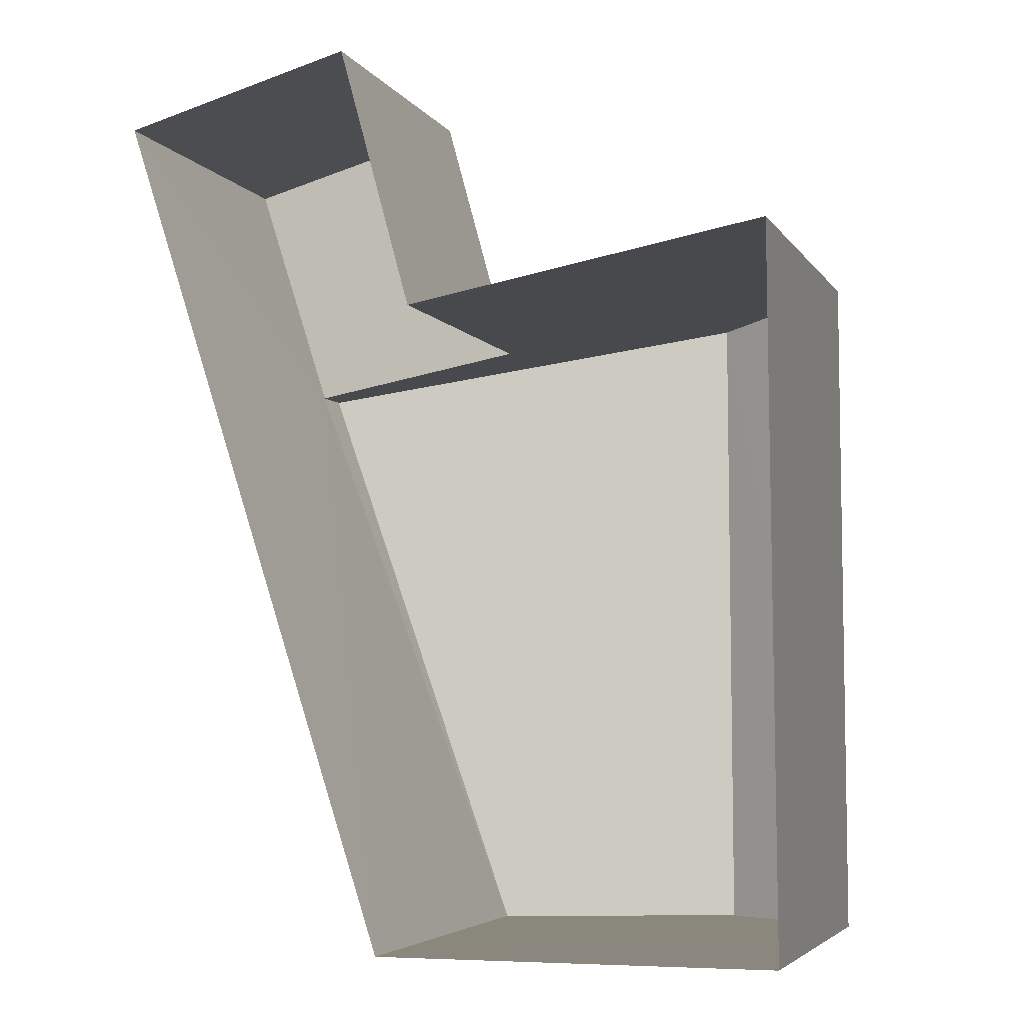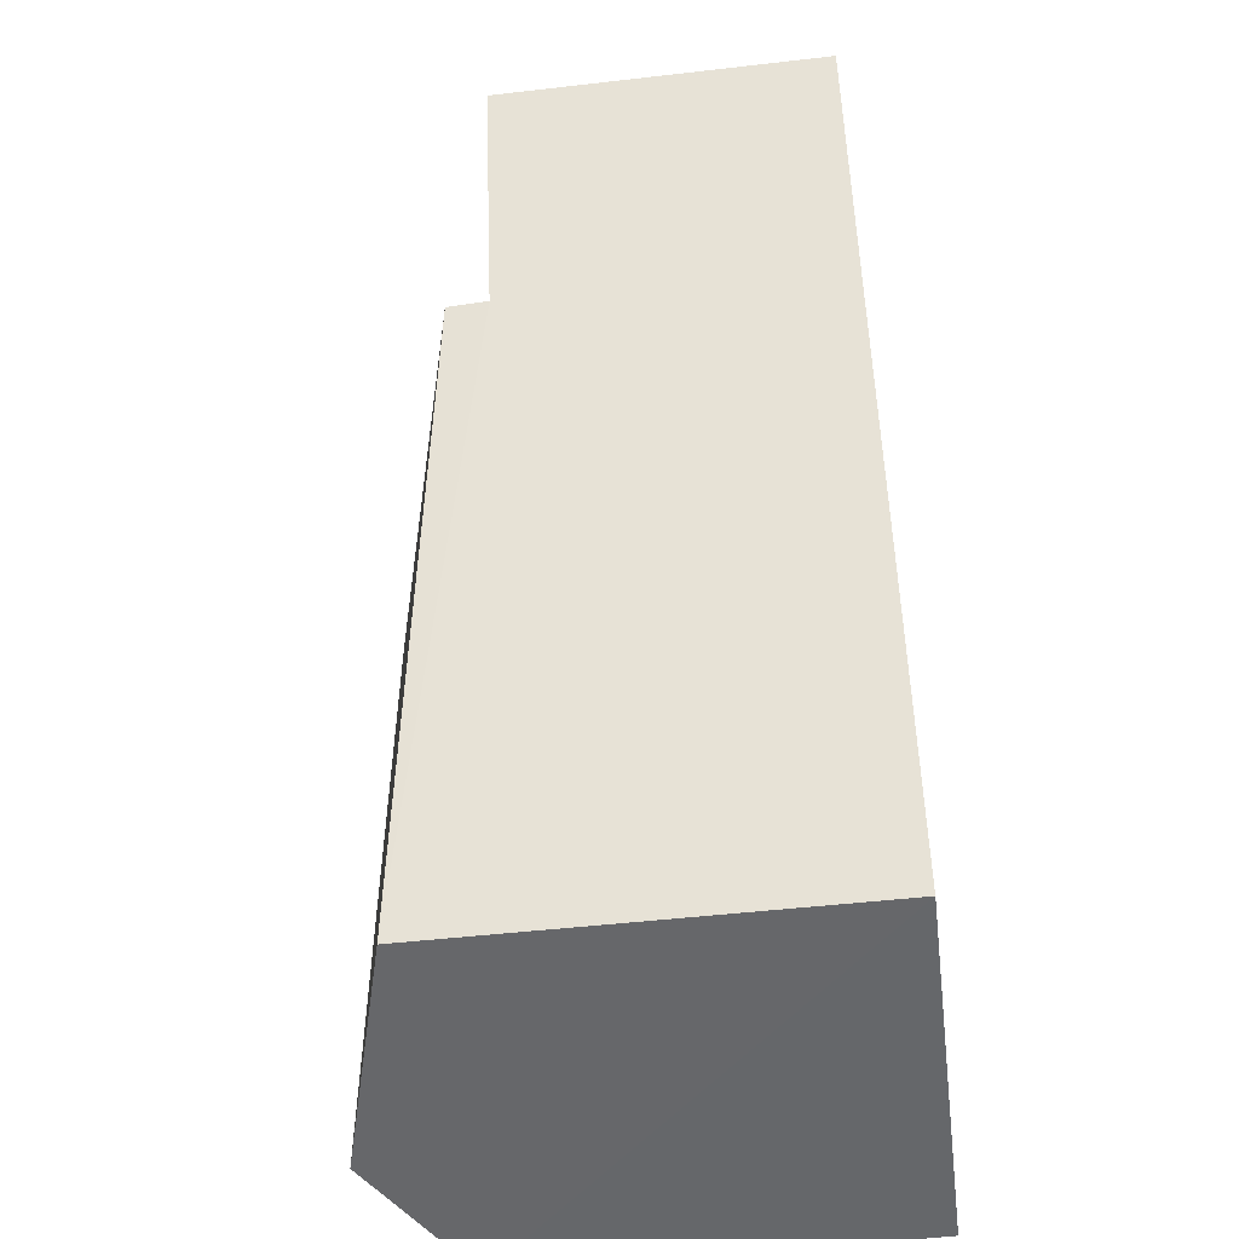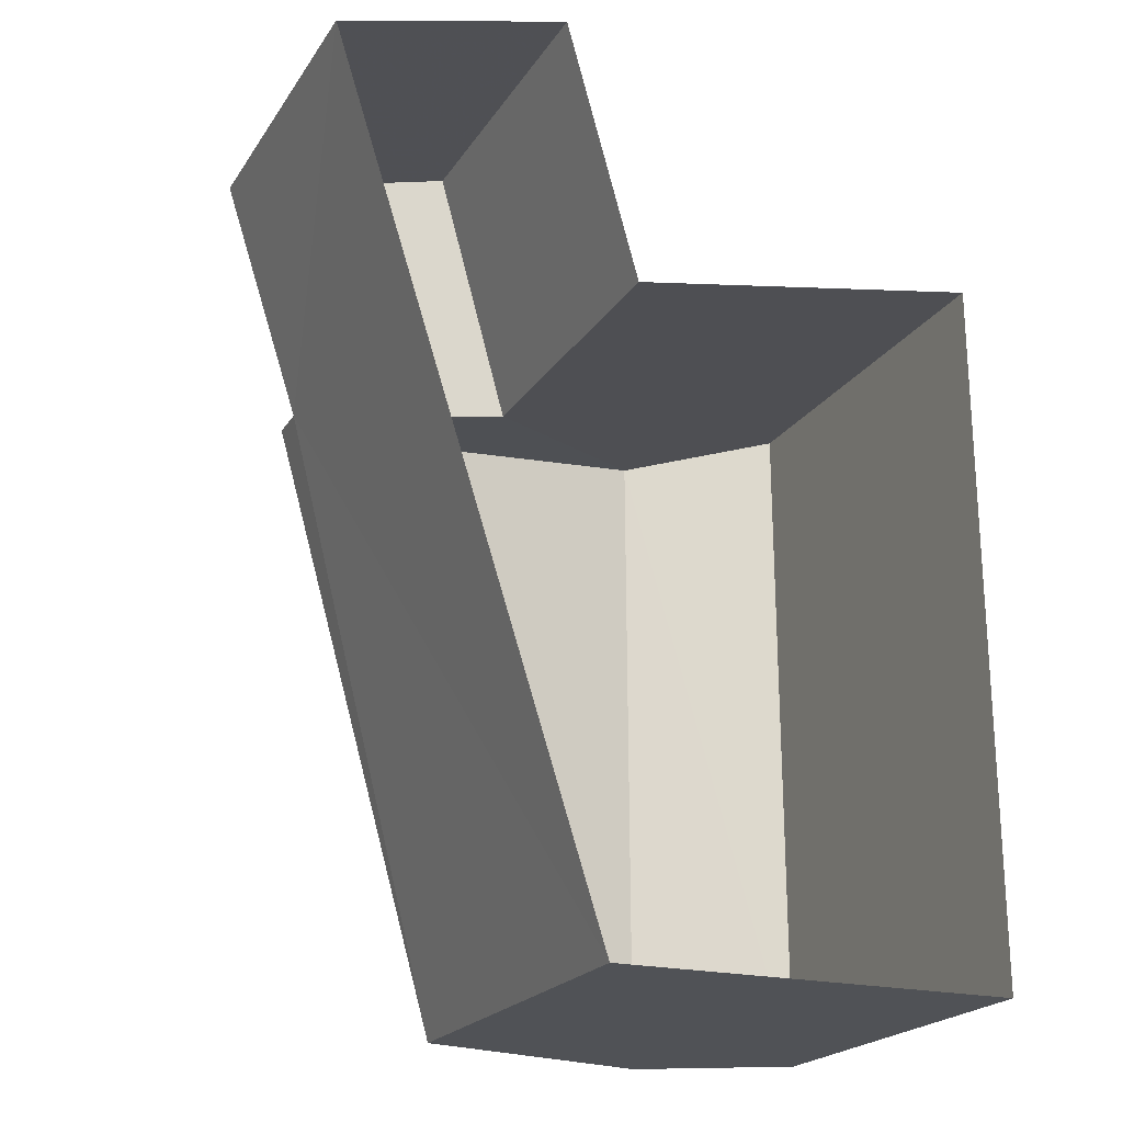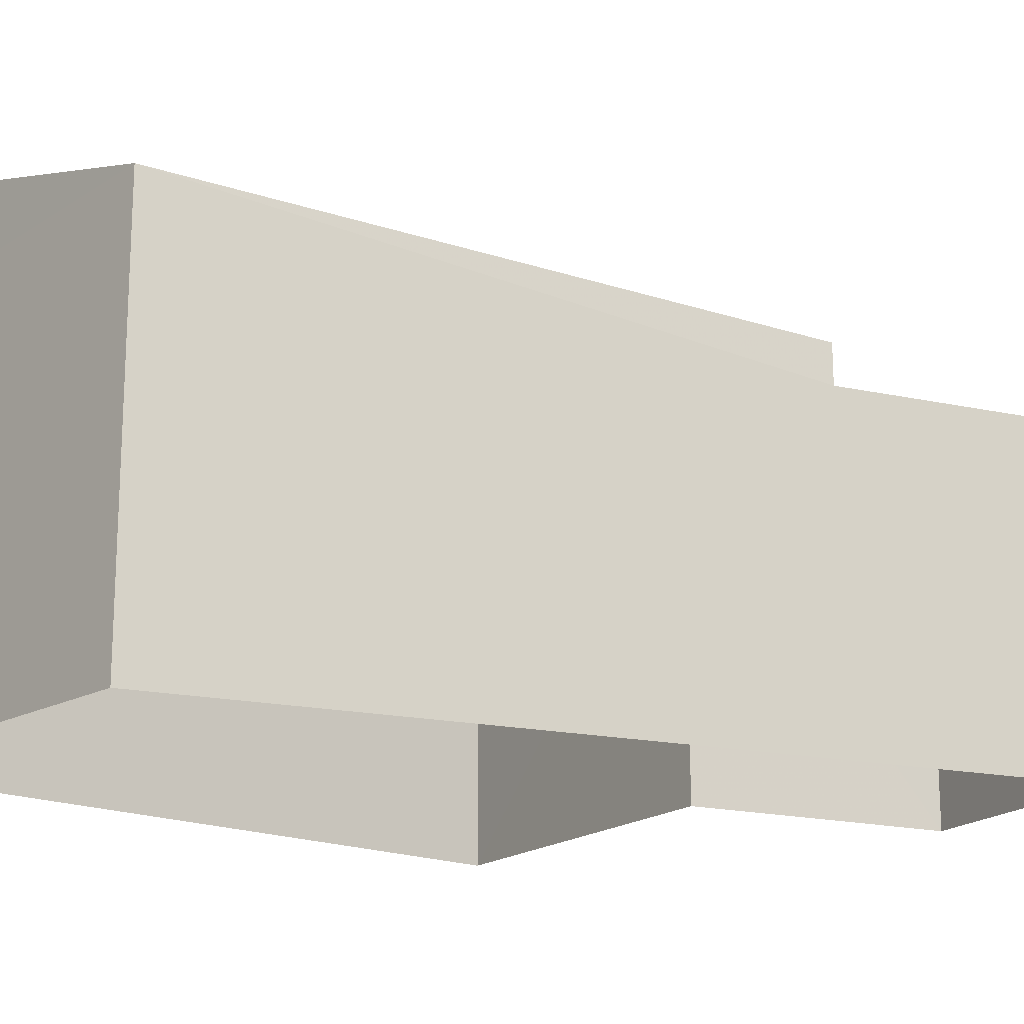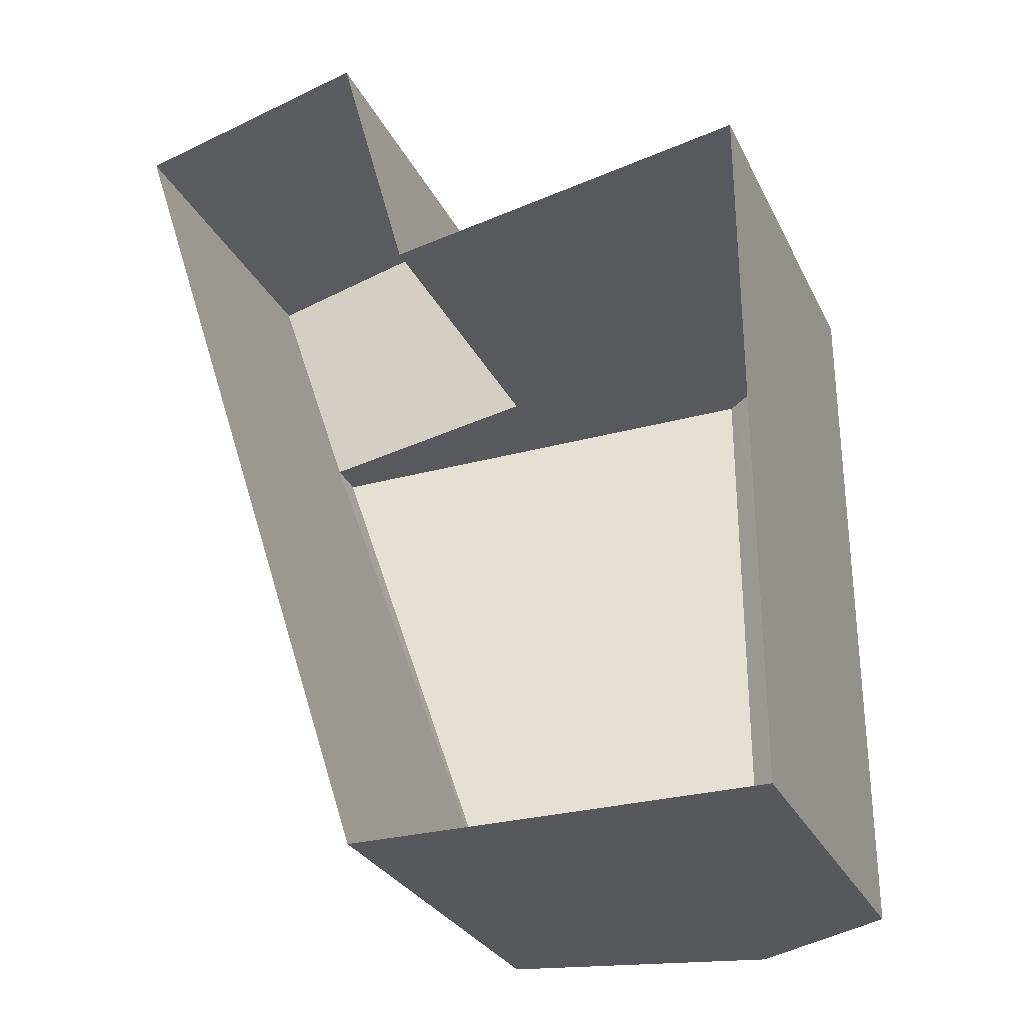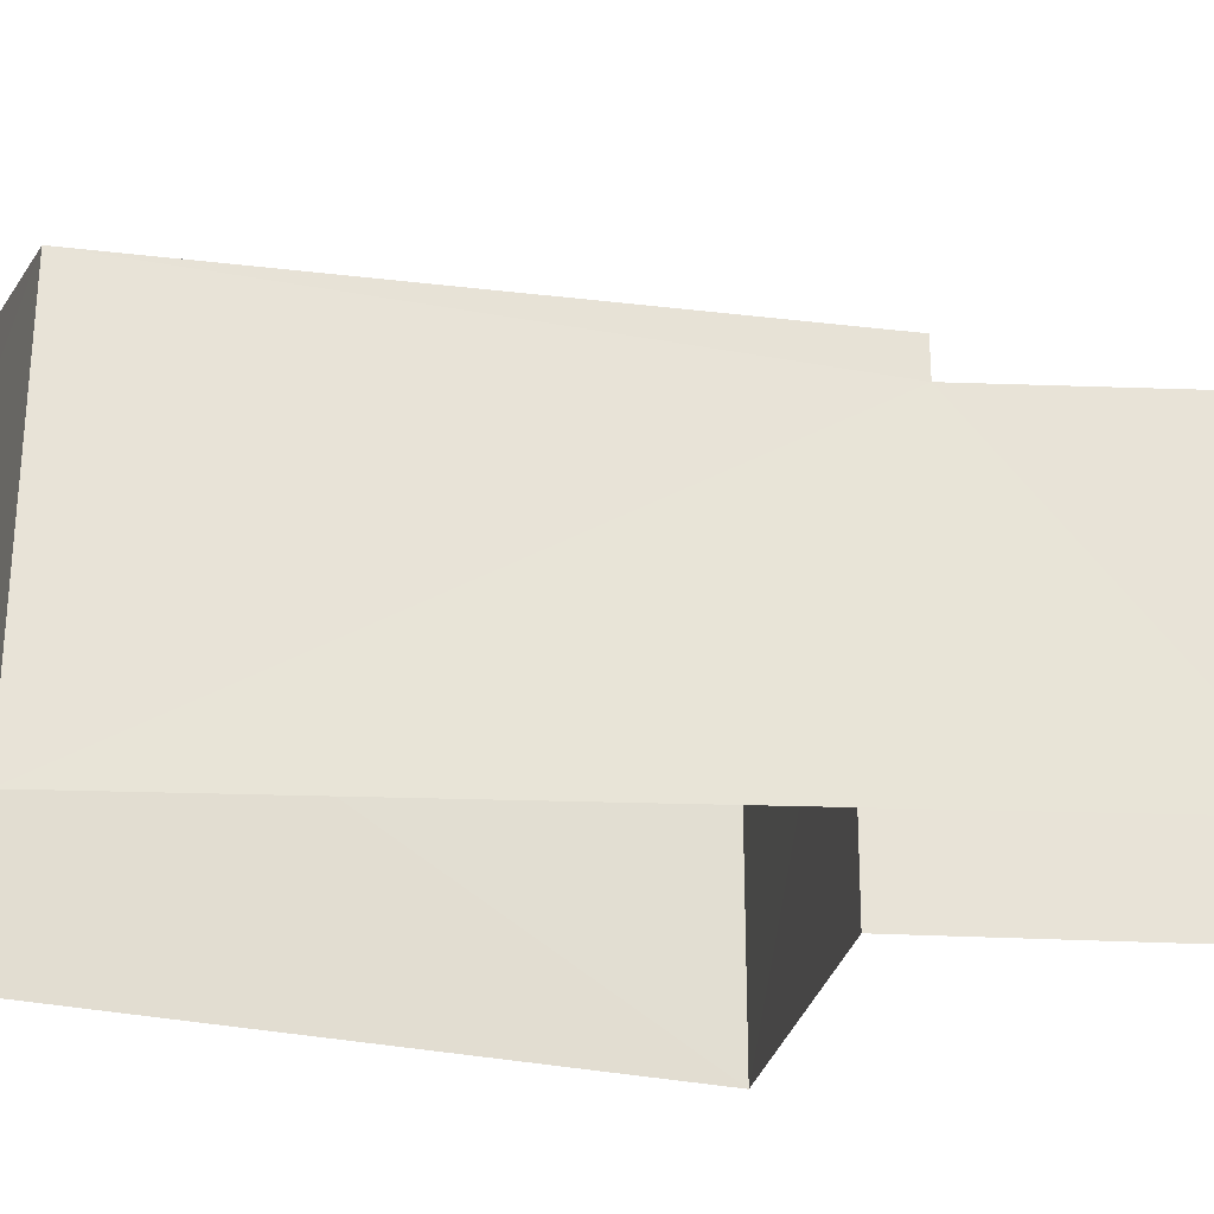
<metadata>
{"format":"obj","ext":"obj","renderer":"f3d","projection":"perspective","resolution":1024,"background":"white","views":[{"elev":-4.9,"azim":-162.1,"up":"+Y"},{"elev":-52.0,"azim":97.0,"up":"+Y"},{"elev":-21.2,"azim":155.9,"up":"+Y"},{"elev":-17.3,"azim":48.2,"up":"+Z"},{"elev":-28.4,"azim":-158.4,"up":"+Y"},{"elev":-26.8,"azim":69.0,"up":"+Z"}]}
</metadata>
<code>
v -3.738e+05 -1.051e+05 22.14
v -3.738e+05 -1.051e+05 22.14
v -3.738e+05 -1.051e+05 22.14
v -3.738e+05 -1.051e+05 22.14
v -3.738e+05 -1.051e+05 22.13
v -3.738e+05 -1.051e+05 22.13
v -3.738e+05 -1.051e+05 26.57
v -3.738e+05 -1.051e+05 27.52
v -3.738e+05 -1.051e+05 26.56
v -3.738e+05 -1.051e+05 27.53
v -3.738e+05 -1.051e+05 25.76
v -3.738e+05 -1.051e+05 25.76
v -3.738e+05 -1.051e+05 25.76
v -3.738e+05 -1.051e+05 25.76
v -3.738e+05 -1.051e+05 26.78
v -3.738e+05 -1.051e+05 26.21
f 1 2 3
f 3 2 4
f 4 2 5
f 2 6 5
f 7 8 9
f 7 10 8
f 11 12 13
f 14 11 13
f 8 10 15
f 16 8 15
f 7 1 3
f 7 9 1
f 2 1 14
f 16 11 14
f 16 14 8
f 14 1 9
f 14 9 8
f 5 11 4
f 4 11 15
f 5 12 11
f 15 11 16
f 14 13 6
f 2 14 6
f 3 4 7
f 7 15 10
f 7 4 15
f 13 5 6
f 13 12 5

</code>
